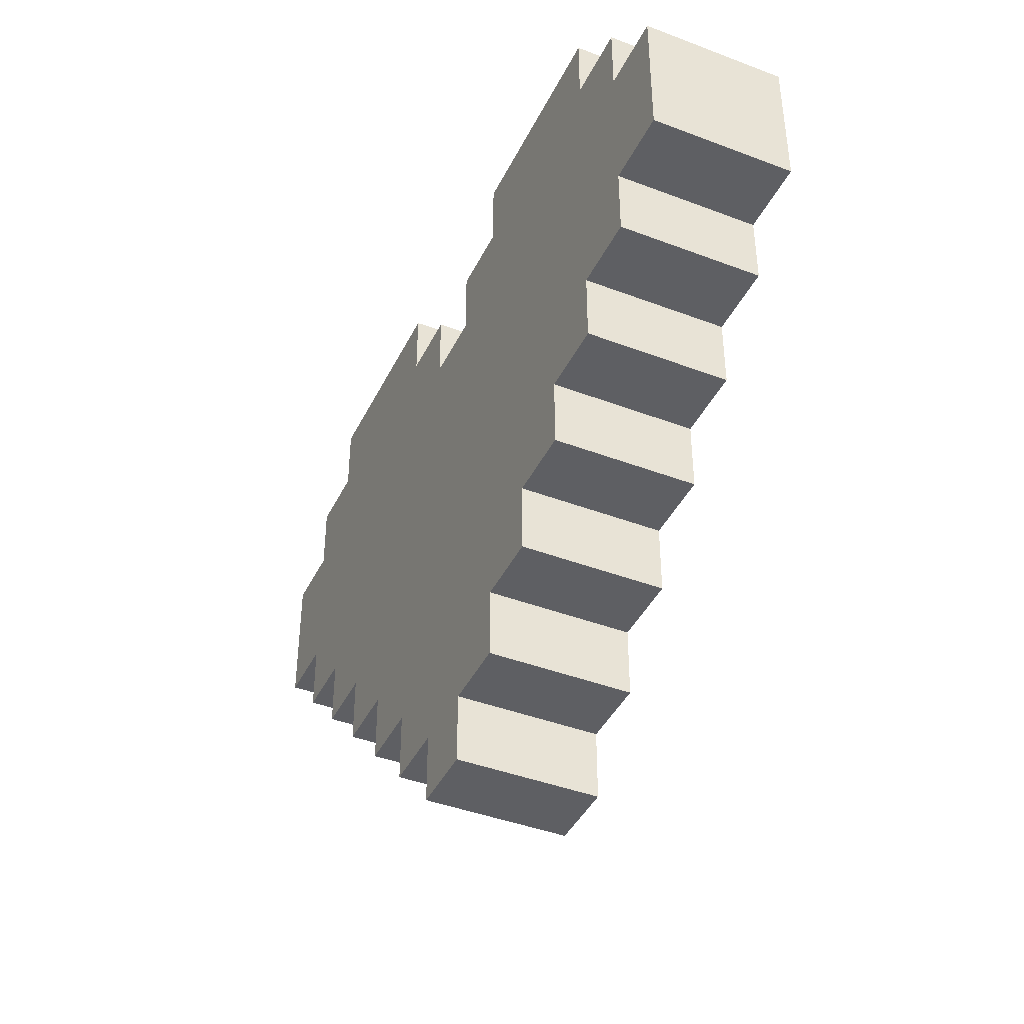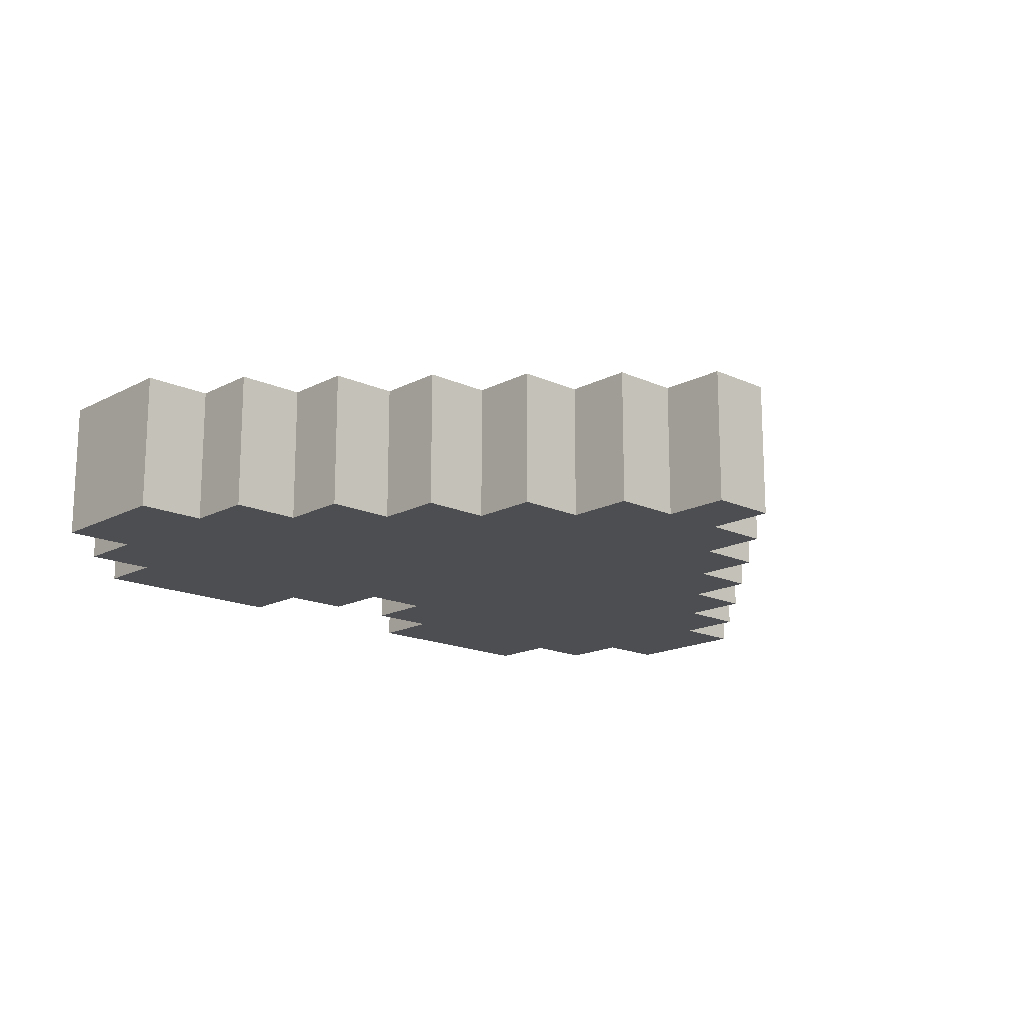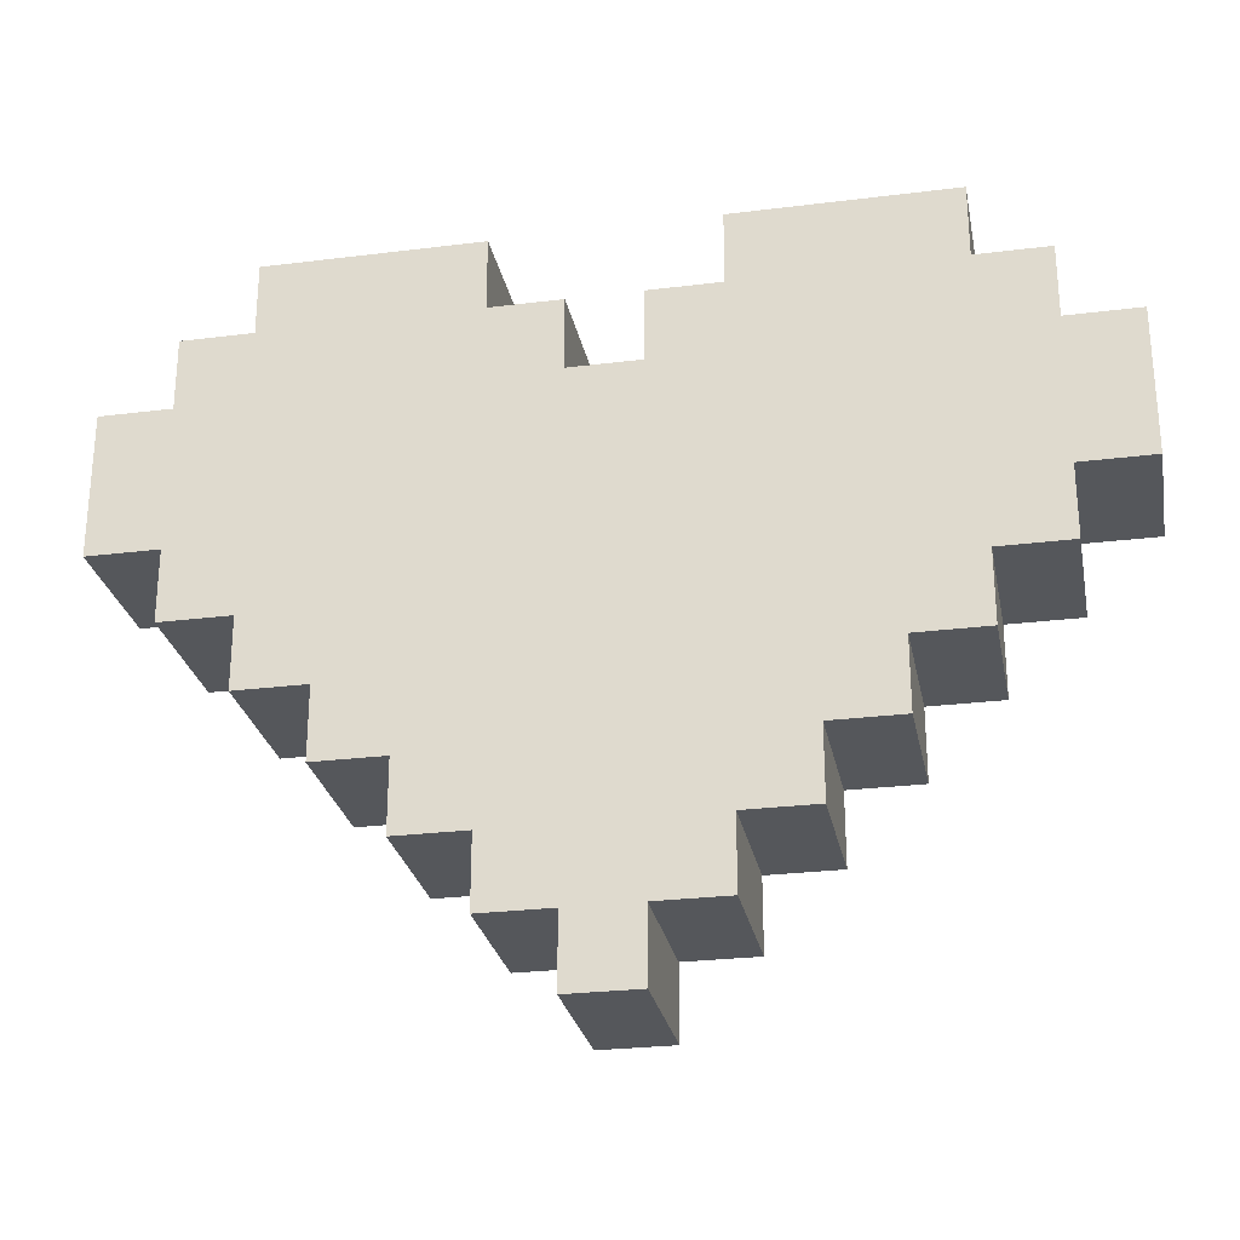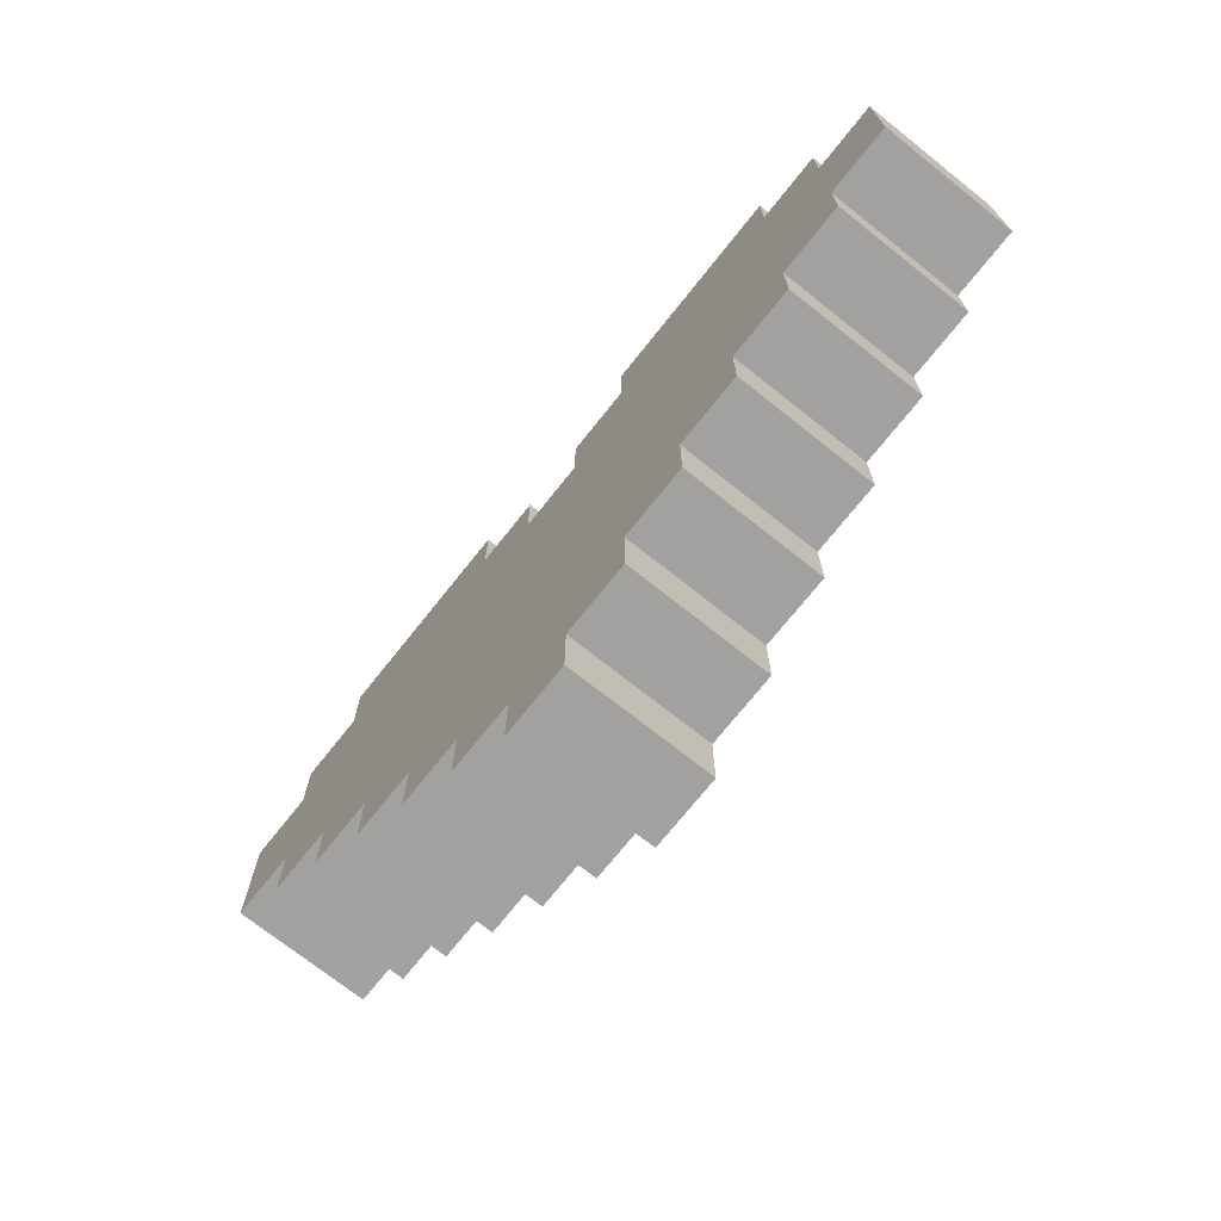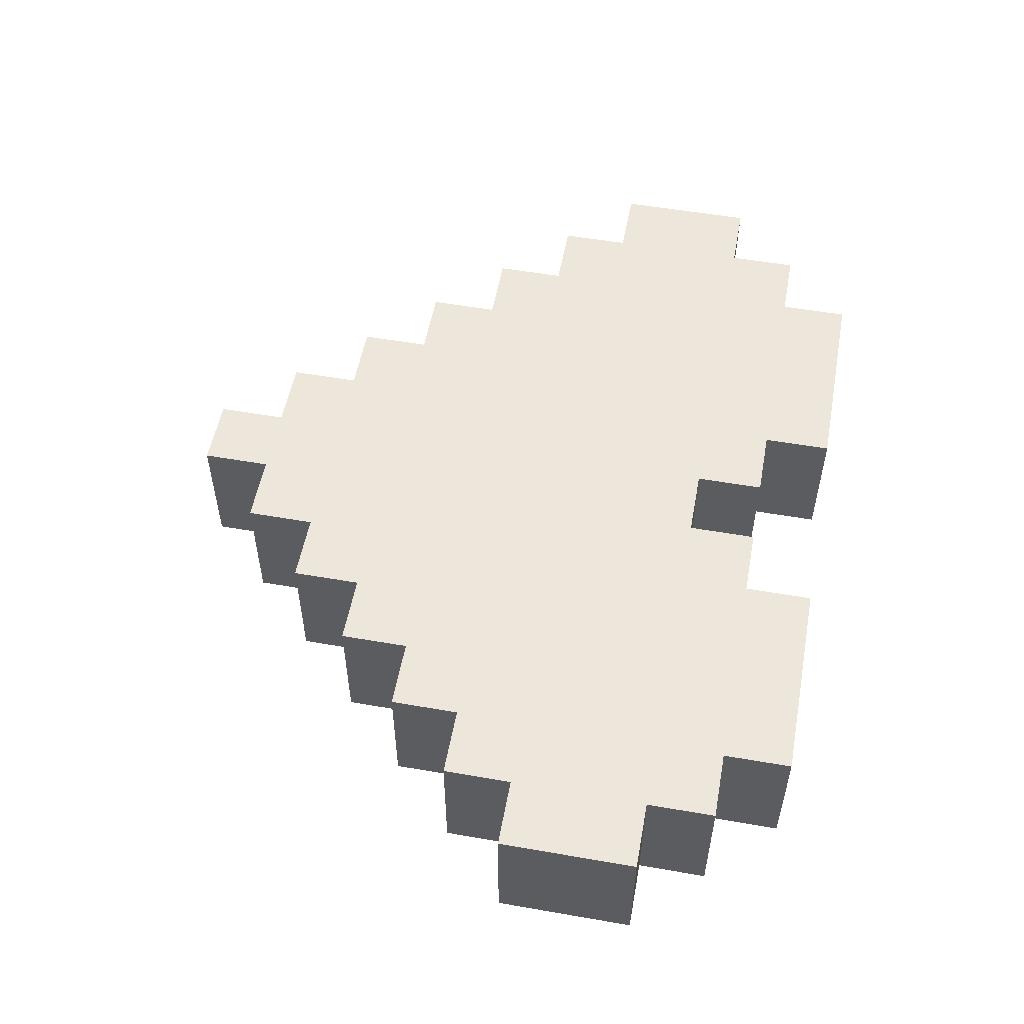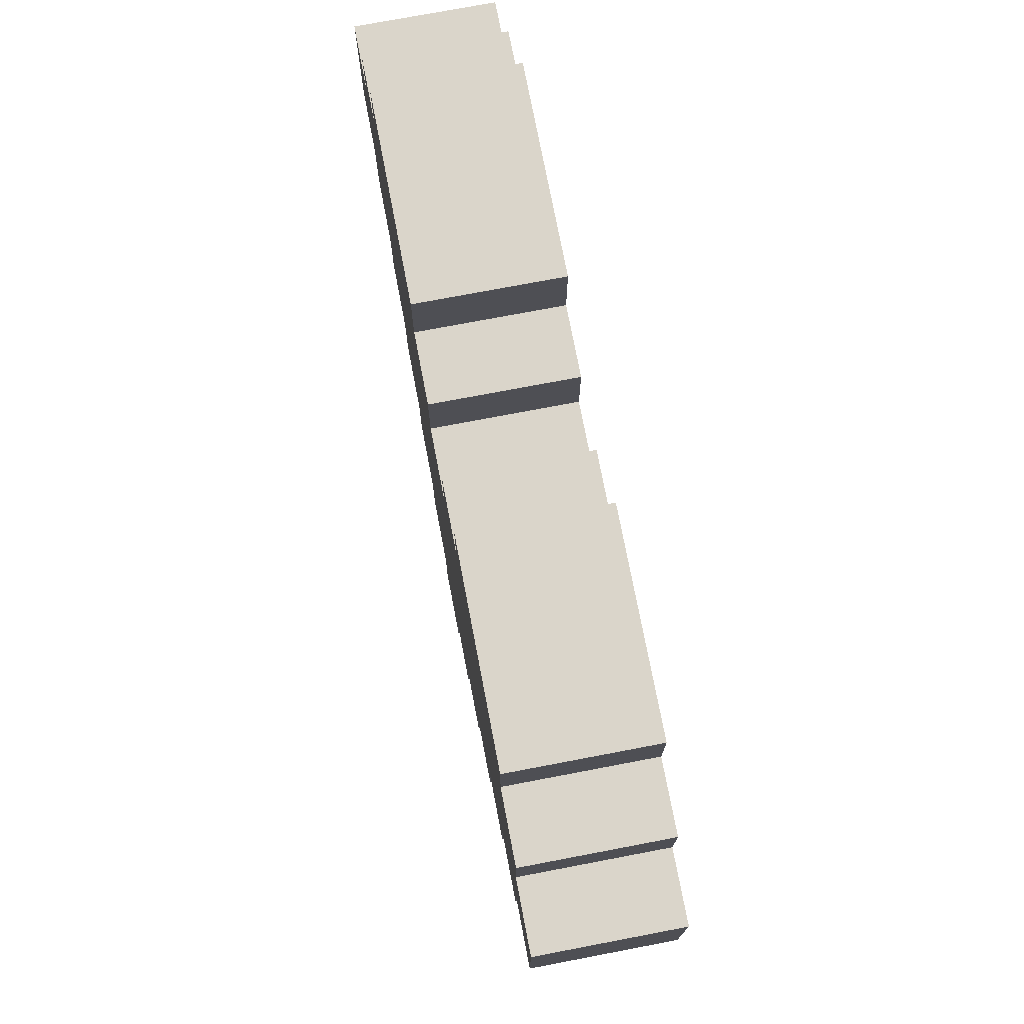
<metadata>
{"format":"obj","ext":"obj","renderer":"f3d","projection":"perspective","resolution":1024,"background":"white","views":[{"elev":-41.9,"azim":65.4,"up":"+Y"},{"elev":-16.5,"azim":-43.1,"up":"+Z"},{"elev":-26.9,"azim":11.0,"up":"+Y"},{"elev":-72.3,"azim":-128.5,"up":"+Y"},{"elev":54.0,"azim":100.5,"up":"+Z"},{"elev":74.3,"azim":-100.8,"up":"+Y"}]}
</metadata>
<code>
o
v 1.8 4.9 -2.8
v 1.8 4.9 -3
v 1.8 5.1 -2.8
v 1.8 5.1 -3
v 1.9 4.8 -2.8
v 1.9 4.8 -3
v 1.9 4.9 -2.8
v 1.9 4.9 -3
v 1.9 5.1 -2.8
v 1.9 5.1 -3
v 1.9 5.2 -2.8
v 1.9 5.2 -3
v 2 4.7 -2.8
v 2 4.7 -3
v 2 4.8 -2.8
v 2 4.8 -3
v 2 5.2 -2.8
v 2 5.2 -3
v 2 5.3 -2.8
v 2 5.3 -3
v 2.1 4.6 -2.8
v 2.1 4.6 -3
v 2.1 4.7 -2.8
v 2.1 4.7 -3
v 2.2 4.5 -2.8
v 2.2 4.5 -3
v 2.2 4.6 -2.8
v 2.2 4.6 -3
v 2.3 4.4 -2.8
v 2.3 4.4 -3
v 2.3 4.5 -2.8
v 2.3 4.5 -3
v 2.4 4.3 -2.8
v 2.4 4.3 -3
v 2.4 4.4 -2.8
v 2.4 4.4 -3
v 2.5 5.1 -2.8
v 2.5 5.1 -3
v 2.5 5.2 -2.8
v 2.5 5.2 -3
v 2.6 5.2 -2.8
v 2.6 5.2 -3
v 2.6 5.3 -2.8
v 2.6 5.3 -3
v 2.3 5.2 -2.8
v 2.3 5.2 -3
v 2.3 5.3 -2.8
v 2.3 5.3 -3
v 2.4 5.1 -2.8
v 2.4 5.1 -3
v 2.4 5.2 -2.8
v 2.4 5.2 -3
v 2.5 4.3 -2.8
v 2.5 4.3 -3
v 2.5 4.4 -2.8
v 2.5 4.4 -3
v 2.6 4.4 -2.8
v 2.6 4.4 -3
v 2.6 4.5 -2.8
v 2.6 4.5 -3
v 2.7 4.5 -2.8
v 2.7 4.5 -3
v 2.7 4.6 -2.8
v 2.7 4.6 -3
v 2.8 4.6 -2.8
v 2.8 4.6 -3
v 2.8 4.7 -2.8
v 2.8 4.7 -3
v 2.9 4.7 -2.8
v 2.9 4.7 -3
v 2.9 4.8 -2.8
v 2.9 4.8 -3
v 2.9 5.2 -2.8
v 2.9 5.2 -3
v 2.9 5.3 -2.8
v 2.9 5.3 -3
v 3 4.8 -2.8
v 3 4.8 -3
v 3 4.9 -2.8
v 3 4.9 -3
v 3 5.1 -2.8
v 3 5.1 -3
v 3 5.2 -2.8
v 3 5.2 -3
v 3.1 4.9 -2.8
v 3.1 4.9 -3
v 3.1 5.1 -2.8
v 3.1 5.1 -3
v 1.8 4.9 -2.8
v 1.8 5.1 -2.8
v 1.9 4.8 -2.8
v 1.9 4.9 -2.8
v 1.9 5.1 -2.8
v 1.9 5.2 -2.8
v 2 4.7 -2.8
v 2 4.8 -2.8
v 2 5.2 -2.8
v 2 5.3 -2.8
v 2.1 4.6 -2.8
v 2.1 4.7 -2.8
v 2.2 4.5 -2.8
v 2.2 4.6 -2.8
v 2.3 4.4 -2.8
v 2.3 4.5 -2.8
v 2.3 5.2 -2.8
v 2.3 5.3 -2.8
v 2.4 4.3 -2.8
v 2.4 4.4 -2.8
v 2.4 5.1 -2.8
v 2.4 5.2 -2.8
v 2.5 4.3 -2.8
v 2.5 4.4 -2.8
v 2.5 5.1 -2.8
v 2.5 5.2 -2.8
v 2.6 4.4 -2.8
v 2.6 4.5 -2.8
v 2.6 5.2 -2.8
v 2.6 5.3 -2.8
v 2.7 4.5 -2.8
v 2.7 4.6 -2.8
v 2.8 4.6 -2.8
v 2.8 4.7 -2.8
v 2.9 4.7 -2.8
v 2.9 4.8 -2.8
v 2.9 5.2 -2.8
v 2.9 5.3 -2.8
v 3 4.8 -2.8
v 3 4.9 -2.8
v 3 5.1 -2.8
v 3 5.2 -2.8
v 3.1 4.9 -2.8
v 3.1 5.1 -2.8
v 1.8 4.9 -3
v 1.8 5.1 -3
v 1.9 4.8 -3
v 1.9 4.9 -3
v 1.9 5.1 -3
v 1.9 5.2 -3
v 2 4.7 -3
v 2 4.8 -3
v 2 5.2 -3
v 2 5.3 -3
v 2.1 4.6 -3
v 2.1 4.7 -3
v 2.2 4.5 -3
v 2.2 4.6 -3
v 2.3 4.4 -3
v 2.3 4.5 -3
v 2.3 5.2 -3
v 2.3 5.3 -3
v 2.4 4.3 -3
v 2.4 4.4 -3
v 2.4 5.1 -3
v 2.4 5.2 -3
v 2.5 4.3 -3
v 2.5 4.4 -3
v 2.5 5.1 -3
v 2.5 5.2 -3
v 2.6 4.4 -3
v 2.6 4.5 -3
v 2.6 5.2 -3
v 2.6 5.3 -3
v 2.7 4.5 -3
v 2.7 4.6 -3
v 2.8 4.6 -3
v 2.8 4.7 -3
v 2.9 4.7 -3
v 2.9 4.8 -3
v 2.9 5.2 -3
v 2.9 5.3 -3
v 3 4.8 -3
v 3 4.9 -3
v 3 5.1 -3
v 3 5.2 -3
v 3.1 4.9 -3
v 3.1 5.1 -3
v 2.4 4.3 -2.8
v 2.5 4.3 -2.8
v 2.4 4.3 -3
v 2.5 4.3 -3
v 2.3 4.4 -2.8
v 2.4 4.4 -2.8
v 2.5 4.4 -2.8
v 2.6 4.4 -2.8
v 2.3 4.4 -3
v 2.4 4.4 -3
v 2.5 4.4 -3
v 2.6 4.4 -3
v 2.2 4.5 -2.8
v 2.3 4.5 -2.8
v 2.6 4.5 -2.8
v 2.7 4.5 -2.8
v 2.2 4.5 -3
v 2.3 4.5 -3
v 2.6 4.5 -3
v 2.7 4.5 -3
v 2.1 4.6 -2.8
v 2.2 4.6 -2.8
v 2.7 4.6 -2.8
v 2.8 4.6 -2.8
v 2.1 4.6 -3
v 2.2 4.6 -3
v 2.7 4.6 -3
v 2.8 4.6 -3
v 2 4.7 -2.8
v 2.1 4.7 -2.8
v 2.8 4.7 -2.8
v 2.9 4.7 -2.8
v 2 4.7 -3
v 2.1 4.7 -3
v 2.8 4.7 -3
v 2.9 4.7 -3
v 1.9 4.8 -2.8
v 2 4.8 -2.8
v 2.9 4.8 -2.8
v 3 4.8 -2.8
v 1.9 4.8 -3
v 2 4.8 -3
v 2.9 4.8 -3
v 3 4.8 -3
v 1.8 4.9 -2.8
v 1.9 4.9 -2.8
v 3 4.9 -2.8
v 3.1 4.9 -2.8
v 1.8 4.9 -3
v 1.9 4.9 -3
v 3 4.9 -3
v 3.1 4.9 -3
v 1.8 5.1 -2.8
v 1.9 5.1 -2.8
v 2.4 5.1 -2.8
v 2.5 5.1 -2.8
v 3 5.1 -2.8
v 3.1 5.1 -2.8
v 1.8 5.1 -3
v 1.9 5.1 -3
v 2.4 5.1 -3
v 2.5 5.1 -3
v 3 5.1 -3
v 3.1 5.1 -3
v 1.9 5.2 -2.8
v 2 5.2 -2.8
v 2.3 5.2 -2.8
v 2.4 5.2 -2.8
v 2.5 5.2 -2.8
v 2.6 5.2 -2.8
v 2.9 5.2 -2.8
v 3 5.2 -2.8
v 1.9 5.2 -3
v 2 5.2 -3
v 2.3 5.2 -3
v 2.4 5.2 -3
v 2.5 5.2 -3
v 2.6 5.2 -3
v 2.9 5.2 -3
v 3 5.2 -3
v 2 5.3 -2.8
v 2.3 5.3 -2.8
v 2.6 5.3 -2.8
v 2.9 5.3 -2.8
v 2 5.3 -3
v 2.3 5.3 -3
v 2.6 5.3 -3
v 2.9 5.3 -3
f 3 2 1
f 4 2 3
f 7 6 5
f 8 6 7
f 11 10 9
f 12 10 11
f 15 14 13
f 16 14 15
f 19 18 17
f 20 18 19
f 23 22 21
f 24 22 23
f 27 26 25
f 28 26 27
f 31 30 29
f 32 30 31
f 35 34 33
f 36 34 35
f 39 38 37
f 40 38 39
f 43 42 41
f 44 42 43
f 45 46 47
f 47 46 48
f 49 50 51
f 51 50 52
f 53 54 55
f 55 54 56
f 57 58 59
f 59 58 60
f 61 62 63
f 63 62 64
f 65 66 67
f 67 66 68
f 69 70 71
f 71 70 72
f 73 74 75
f 75 74 76
f 77 78 79
f 79 78 80
f 81 82 83
f 83 82 84
f 85 86 87
f 87 86 88
f 92 90 89
f 93 90 92
f 96 92 91
f 96 94 93
f 96 93 92
f 97 94 96
f 100 96 95
f 100 98 97
f 100 97 96
f 102 100 99
f 104 102 101
f 105 98 100
f 105 100 102
f 105 102 104
f 106 98 105
f 108 104 103
f 108 105 104
f 109 105 108
f 110 105 109
f 111 108 107
f 111 109 108
f 112 109 111
f 113 109 112
f 115 114 113
f 115 113 112
f 116 114 115
f 117 114 116
f 119 117 116
f 119 118 117
f 120 118 119
f 121 118 120
f 122 118 121
f 123 118 122
f 124 118 123
f 125 118 124
f 126 118 125
f 127 125 124
f 128 125 127
f 129 125 128
f 130 125 129
f 131 129 128
f 132 129 131
f 133 134 136
f 136 134 137
f 135 136 140
f 137 138 140
f 136 137 140
f 140 138 141
f 139 140 144
f 141 142 144
f 140 141 144
f 143 144 146
f 145 146 148
f 144 142 149
f 146 144 149
f 148 146 149
f 149 142 150
f 147 148 152
f 148 149 152
f 152 149 153
f 153 149 154
f 151 152 155
f 152 153 155
f 155 153 156
f 156 153 157
f 157 158 159
f 156 157 159
f 159 158 160
f 160 158 161
f 160 161 163
f 161 162 163
f 163 162 164
f 164 162 165
f 165 162 166
f 166 162 167
f 167 162 168
f 168 162 169
f 169 162 170
f 168 169 171
f 171 169 172
f 172 169 173
f 173 169 174
f 172 173 175
f 175 173 176
f 179 178 177
f 180 178 179
f 185 182 181
f 186 182 185
f 187 184 183
f 188 184 187
f 193 190 189
f 194 190 193
f 195 192 191
f 196 192 195
f 201 198 197
f 202 198 201
f 203 200 199
f 204 200 203
f 209 206 205
f 210 206 209
f 211 208 207
f 212 208 211
f 217 214 213
f 218 214 217
f 219 216 215
f 220 216 219
f 225 222 221
f 226 222 225
f 227 224 223
f 228 224 227
f 229 230 235
f 235 230 236
f 231 232 237
f 237 232 238
f 233 234 239
f 239 234 240
f 241 242 249
f 249 242 250
f 243 244 251
f 251 244 252
f 245 246 253
f 253 246 254
f 247 248 255
f 255 248 256
f 257 258 261
f 261 258 262
f 259 260 263
f 263 260 264

</code>
